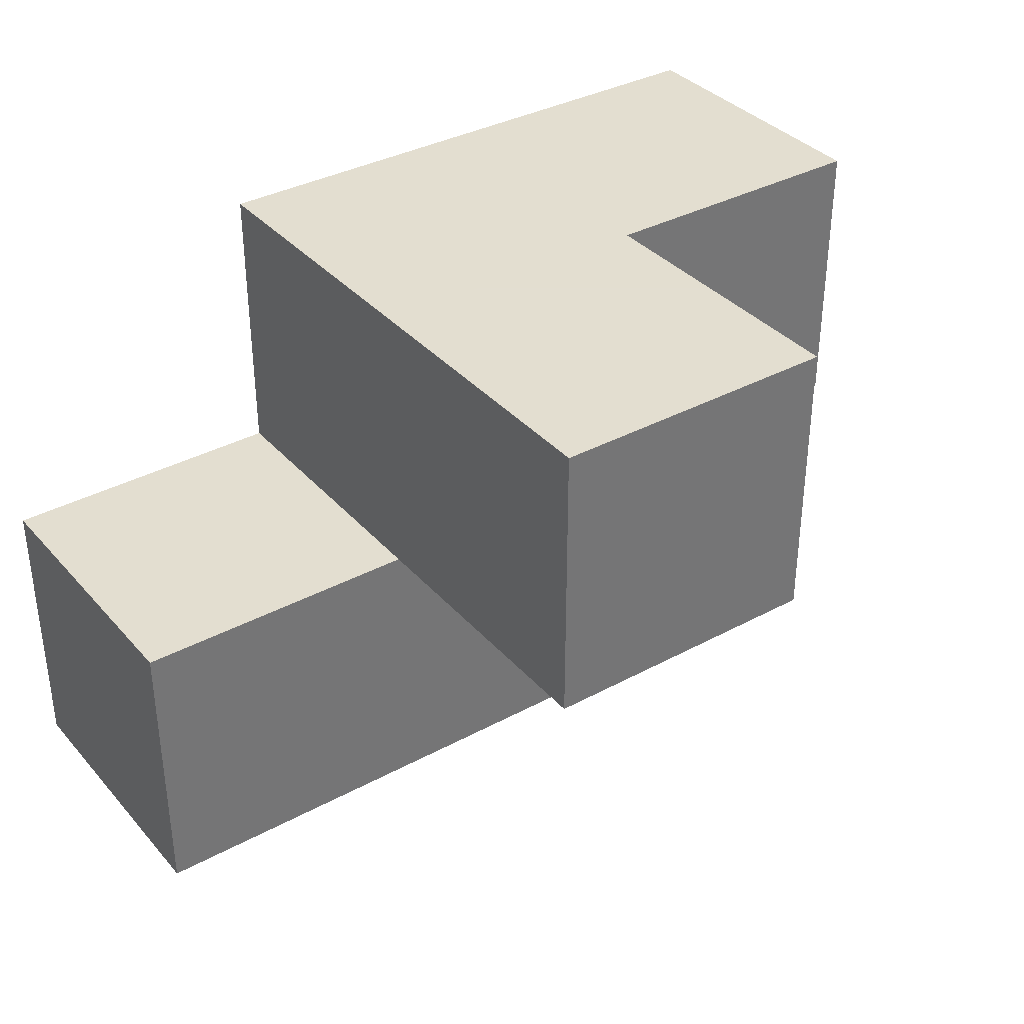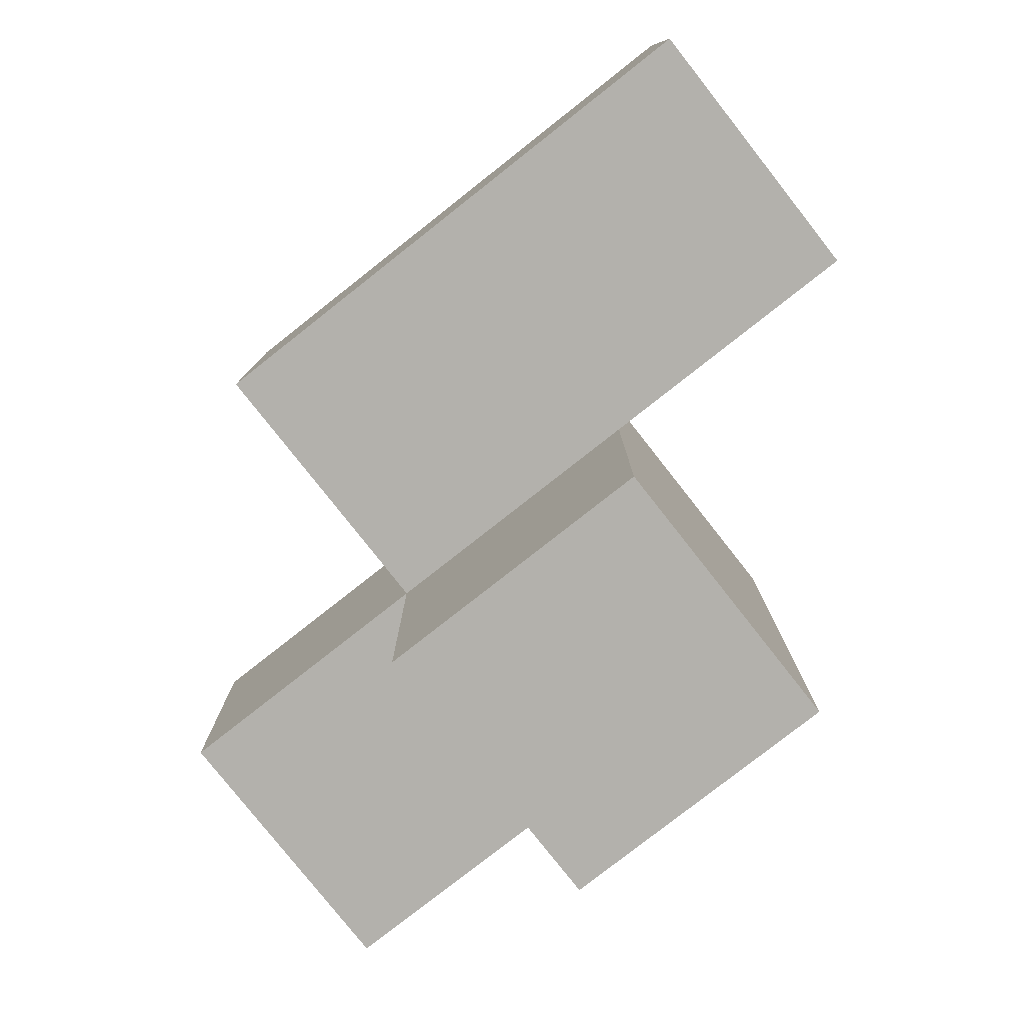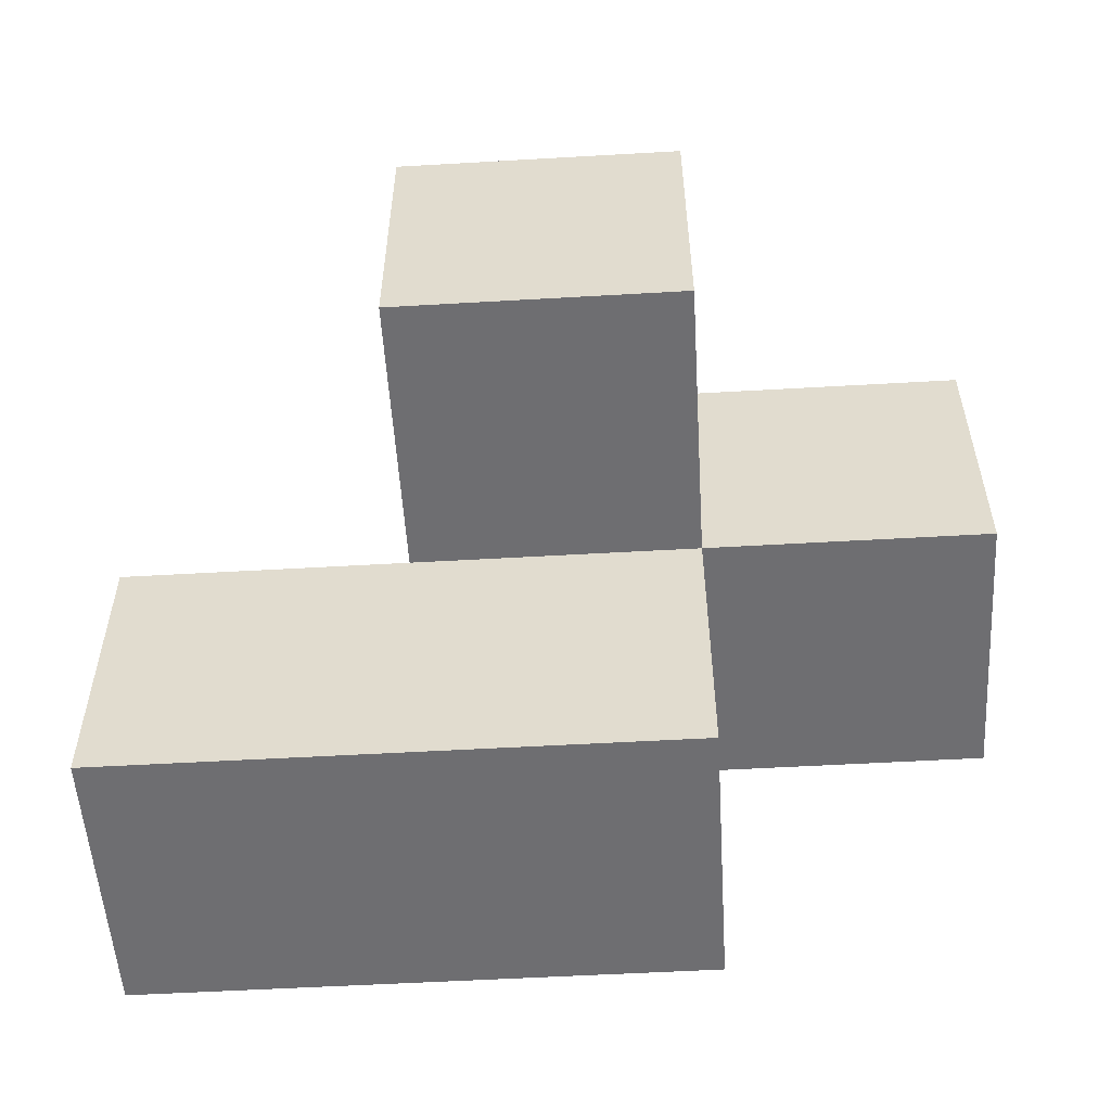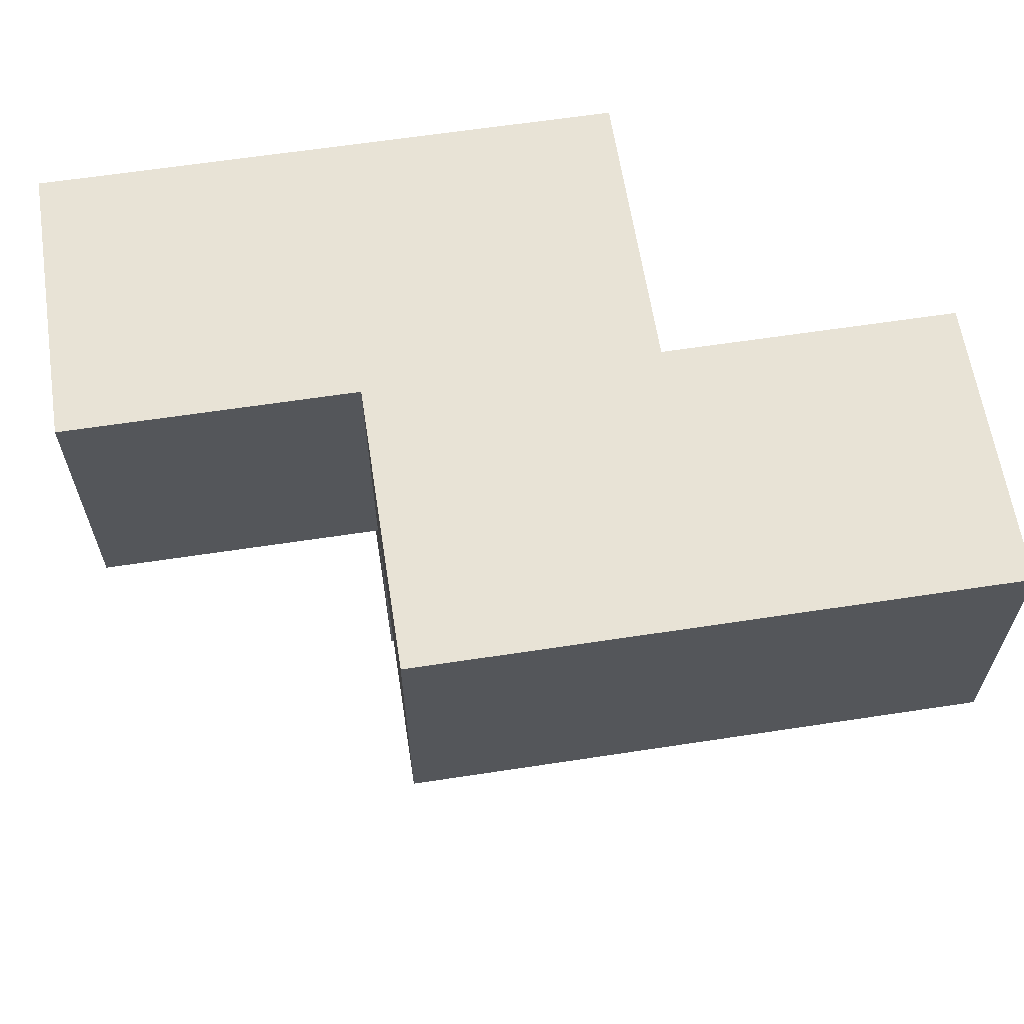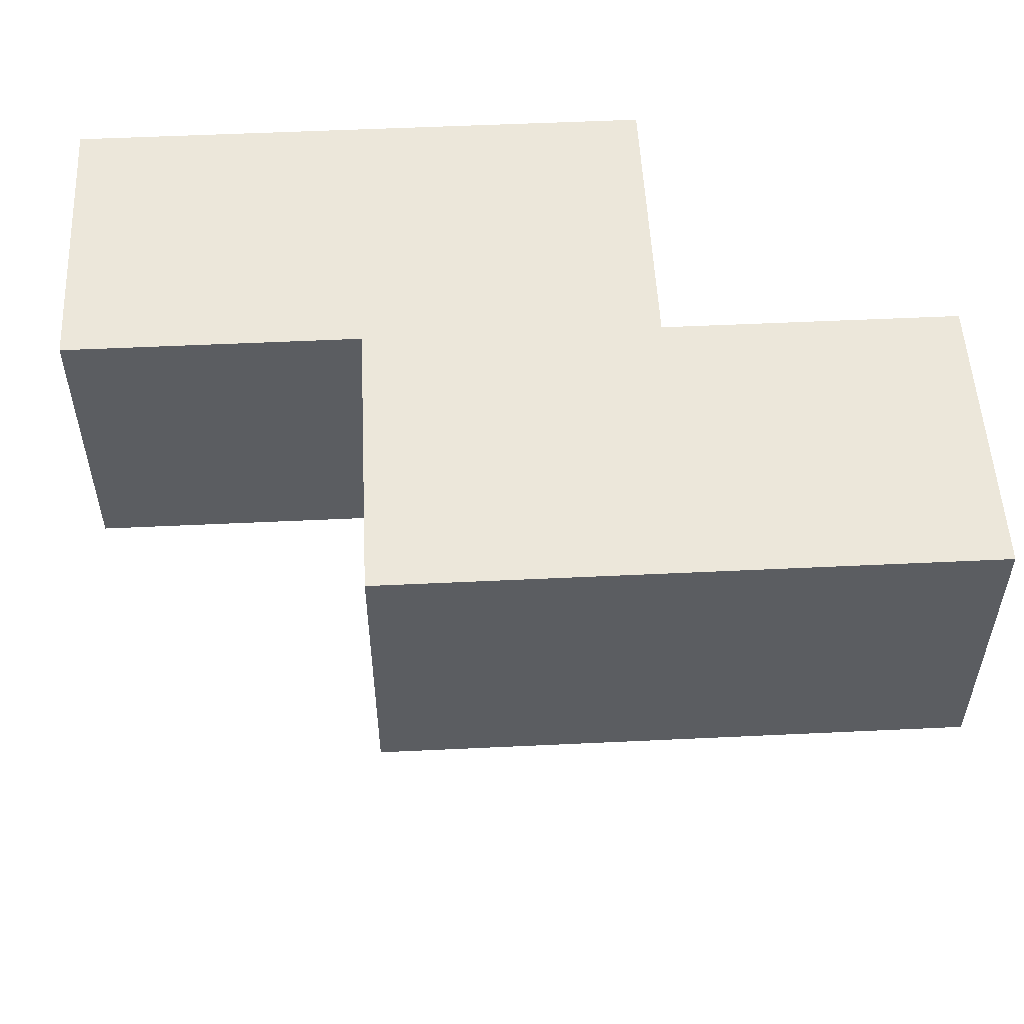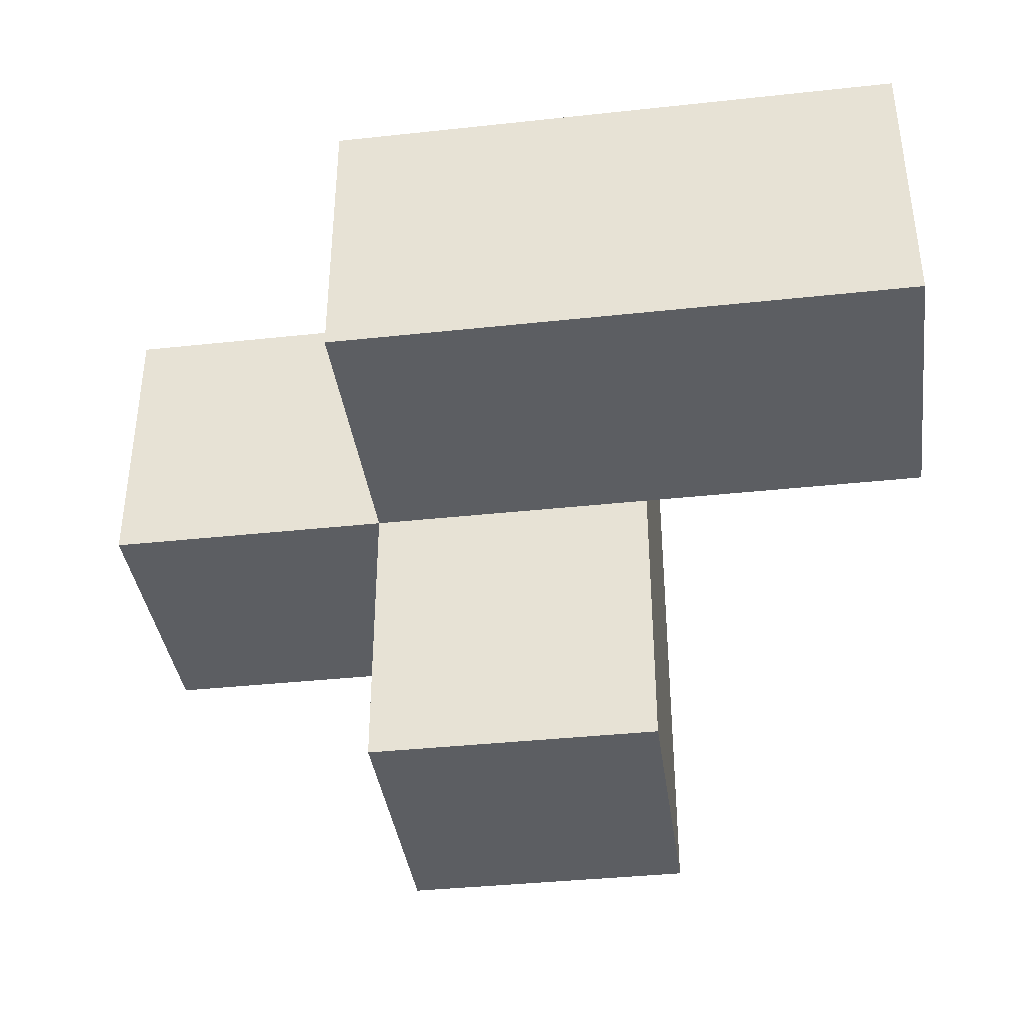
<metadata>
{"format":"obj","ext":"obj","renderer":"f3d","projection":"perspective","resolution":1024,"background":"white","views":[{"elev":35.9,"azim":-35.4,"up":"+Z"},{"elev":-79.1,"azim":-141.8,"up":"+Y"},{"elev":-54.4,"azim":3.5,"up":"+Z"},{"elev":62.5,"azim":171.2,"up":"+Y"},{"elev":53.4,"azim":177.1,"up":"+Y"},{"elev":-38.2,"azim":-172.2,"up":"+Y"}]}
</metadata>
<code>
v 2.005 0.0125 2.001
v 2.005 1.992 2.001
v 2.005 1.002 2.991
v 2.995 1.992 1.011
v 1.015 1.992 2.001
v 2.995 1.002 2.001
v 3.985 1.002 2.001
v 2.995 0.0125 2.991
v 2.005 1.002 2.001
v 2.005 1.992 1.011
v 3.985 1.992 2.991
v 2.995 1.002 1.011
v 1.015 1.992 1.011
v 2.995 1.992 2.991
v 1.015 1.002 2.001
v 2.995 0.0125 2.001
v 2.005 0.0125 2.991
v 3.985 1.992 2.001
v 2.005 1.992 2.991
v 2.005 1.002 1.011
v 2.995 1.002 2.991
v 2.995 1.992 2.001
v 3.985 1.002 2.991
v 1.015 1.002 1.011
f 3 21 19
f 14 19 21
f 22 2 14
f 19 14 2
f 2 9 19
f 3 19 9
f 7 6 18
f 22 18 6
f 21 23 14
f 11 14 23
f 6 7 21
f 23 21 7
f 18 22 11
f 14 11 22
f 7 18 23
f 11 23 18
f 12 20 4
f 10 4 20
f 20 12 9
f 6 9 12
f 4 10 22
f 2 22 10
f 12 4 6
f 22 6 4
f 16 1 6
f 9 6 1
f 17 8 3
f 21 3 8
f 1 16 17
f 8 17 16
f 9 1 3
f 17 3 1
f 16 6 8
f 21 8 6
f 20 24 10
f 13 10 24
f 15 9 5
f 2 5 9
f 24 20 15
f 9 15 20
f 10 13 2
f 5 2 13
f 13 24 5
f 15 5 24

</code>
